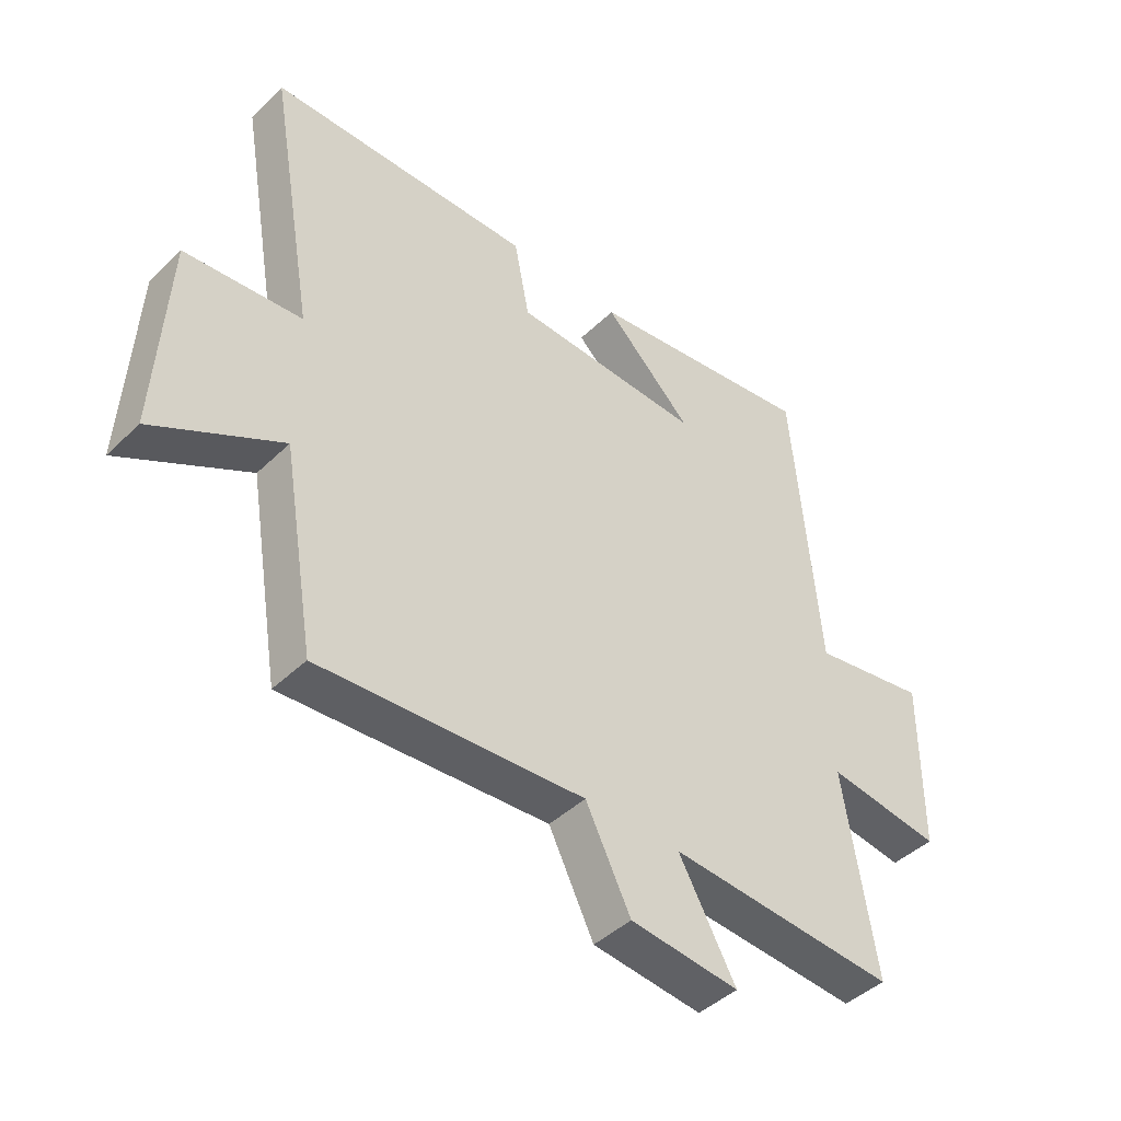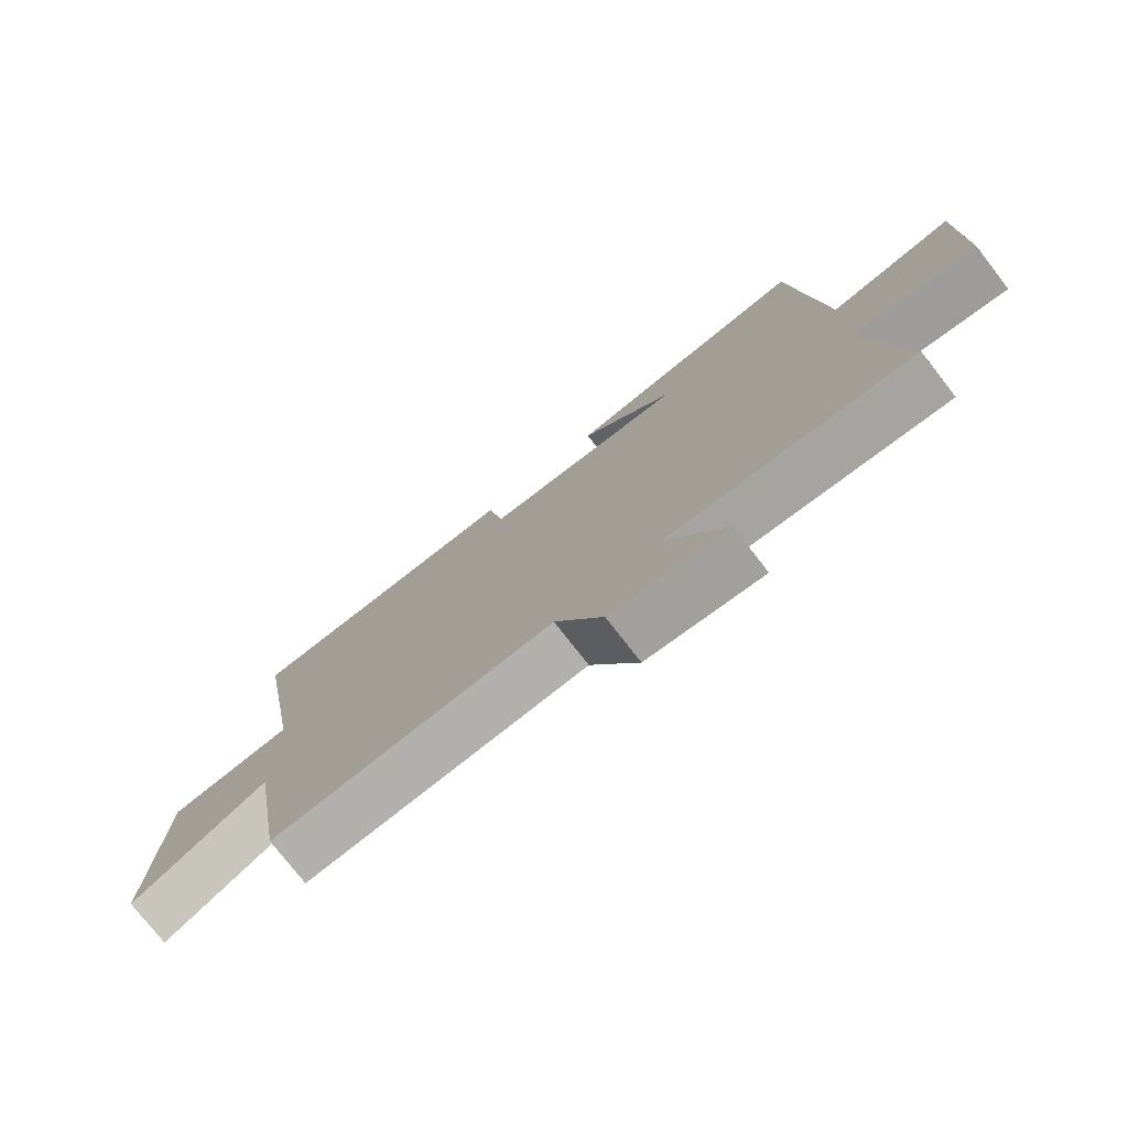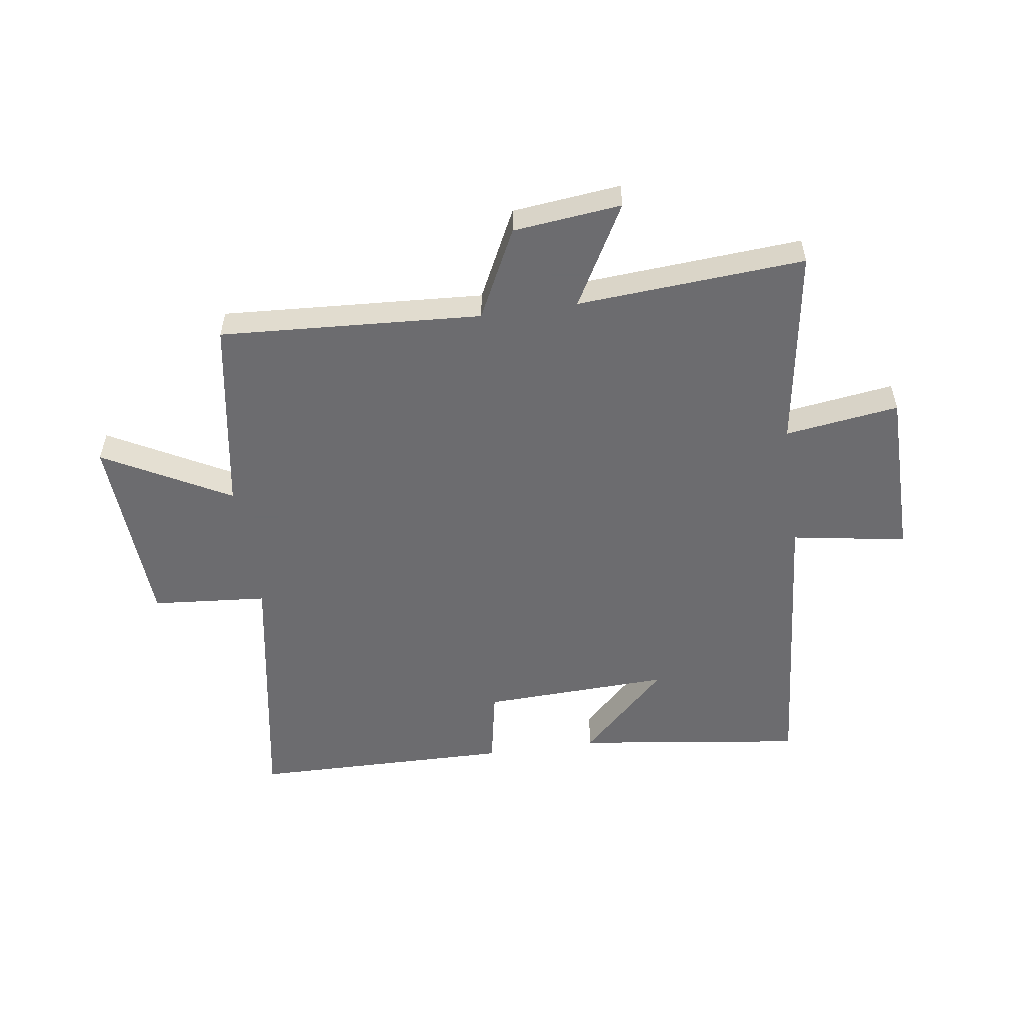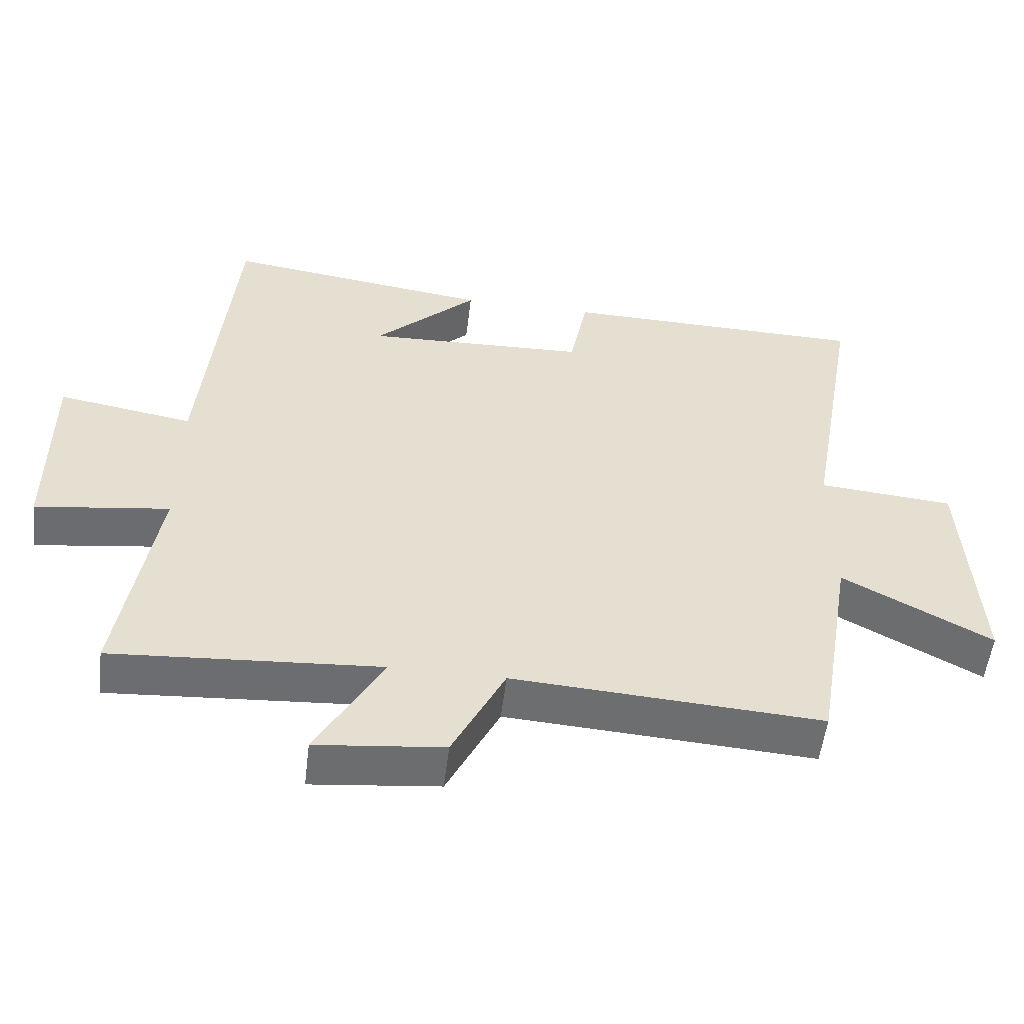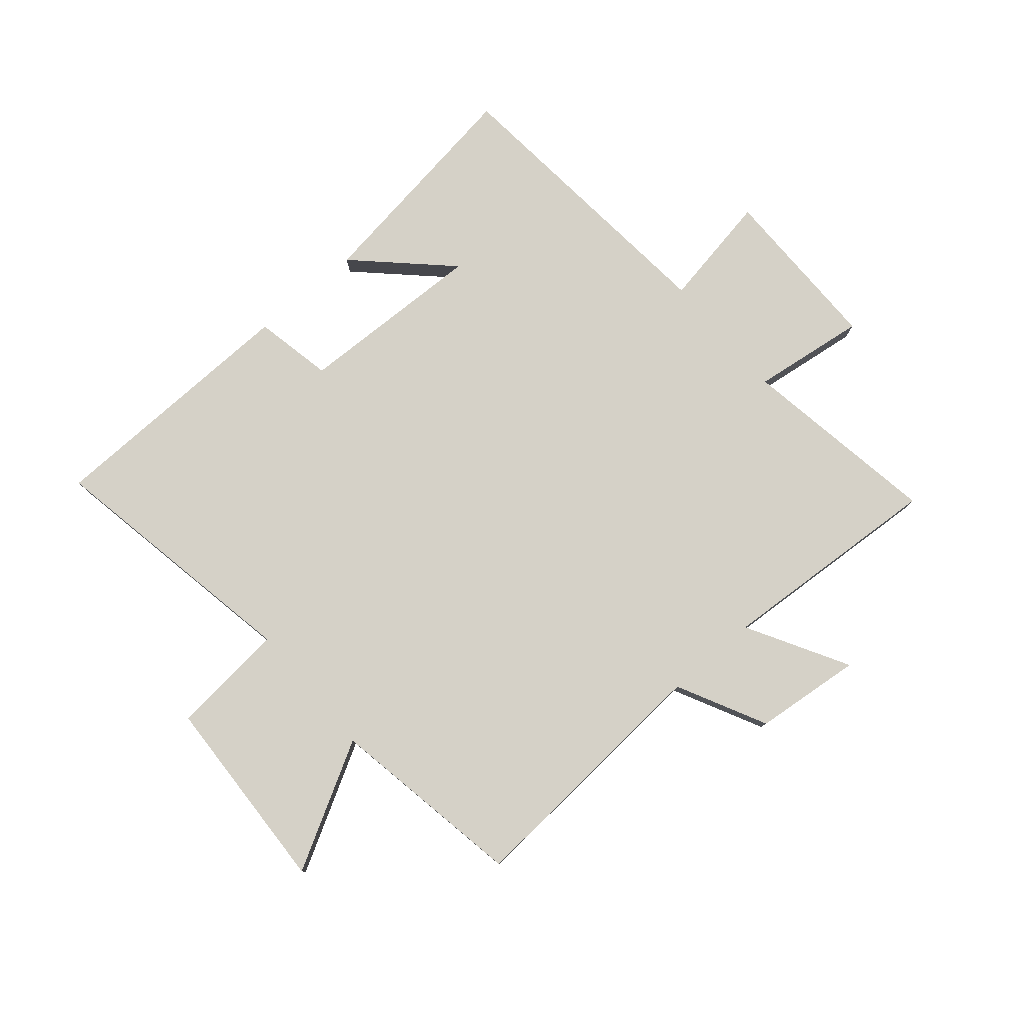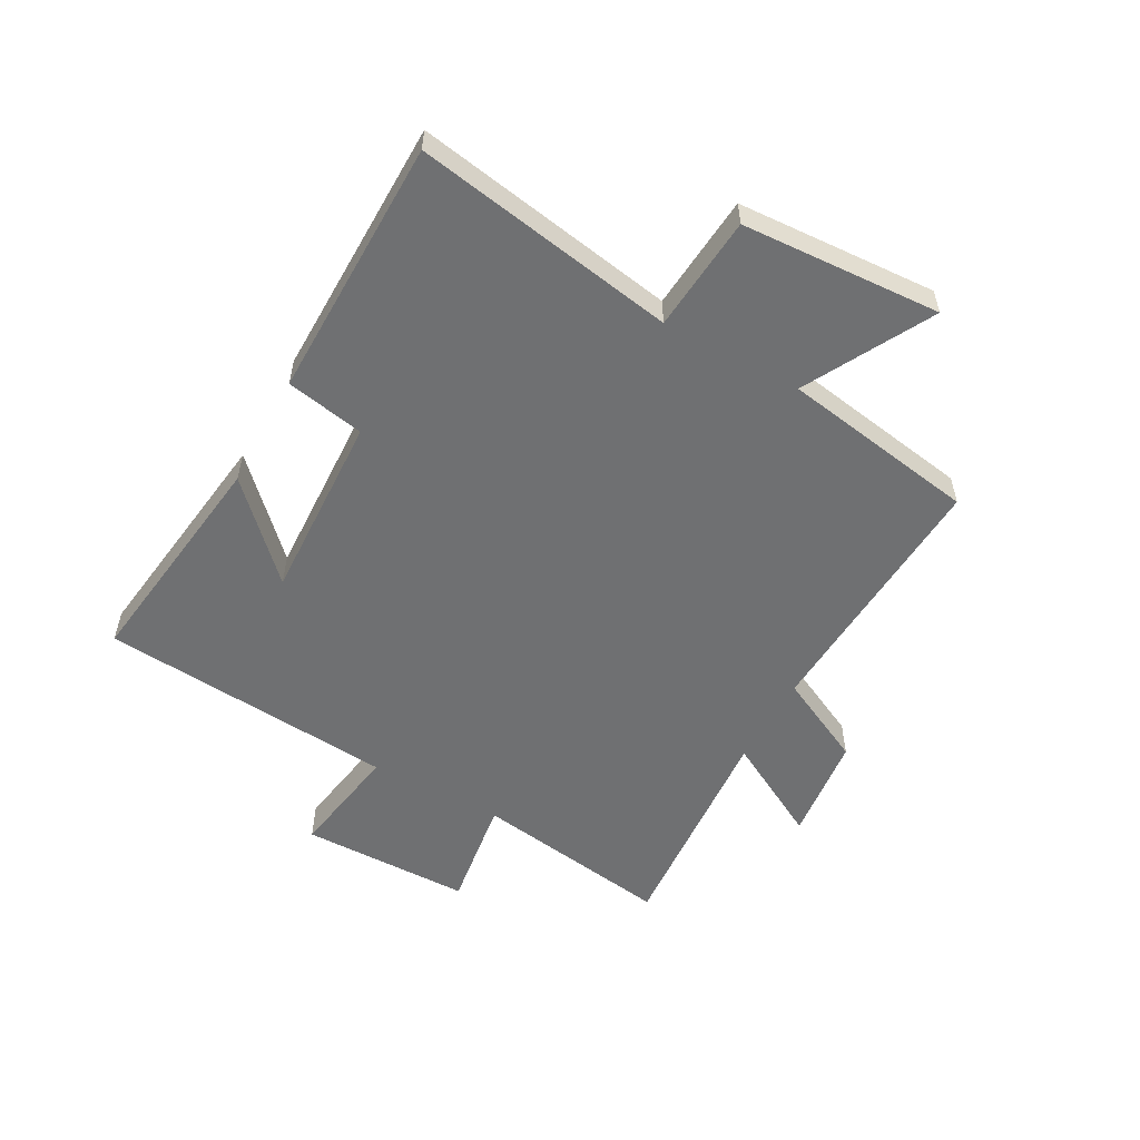
<metadata>
{"format":"obj","ext":"obj","renderer":"f3d","projection":"perspective","resolution":1024,"background":"white","views":[{"elev":-43.9,"azim":138.2,"up":"+Z"},{"elev":-76.3,"azim":-142.1,"up":"+Z"},{"elev":-53.8,"azim":-171.7,"up":"+Y"},{"elev":-54.2,"azim":-6.9,"up":"+Z"},{"elev":79.0,"azim":139.2,"up":"+Y"},{"elev":-54.9,"azim":61.4,"up":"+Y"}]}
</metadata>
<code>
v 0.578 0.07 0.493
v 0.5 0.07 0.046
v 0.697 0.07 0.029
v 0.715 0.07 -0.311
v 0.5 0.07 -0.194
v 0.444 0.07 -0.528
v -0.002 0.07 -0.5
v -0.078 0.07 -0.653
v -0.262 0.07 -0.673
v -0.166 0.07 -0.5
v -0.553 0.07 -0.527
v -0.5 0.07 -0.185
v -0.694 0.07 -0.212
v -0.696 0.07 0.08
v -0.5 0.07 0.047
v -0.456 0.07 0.553
v -0.066 0.07 0.5
v -0.216 0.07 0.354
v 0.106 0.07 0.366
v 0.132 0.07 0.5
v 0.578 0 0.493
v 0.5 0 0.046
v 0.697 0 0.029
v 0.715 0 -0.311
v 0.5 0 -0.194
v 0.444 0 -0.528
v -0.002 0 -0.5
v -0.078 0 -0.653
v -0.262 0 -0.673
v -0.166 0 -0.5
v -0.553 0 -0.527
v -0.5 0 -0.185
v -0.694 0 -0.212
v -0.696 0 0.08
v -0.5 0 0.047
v -0.456 0 0.553
v -0.066 0 0.5
v -0.216 0 0.354
v 0.106 0 0.366
v 0.132 0 0.5
f 19 20 1 2
f 18 19 2
f 16 17 18
f 15 16 18
f 15 18 2
f 12 13 14 15
f 12 15 2 3
f 10 11 12 3
f 7 8 9 10
f 7 10 3
f 5 6 7
f 5 7 3
f 3 4 5
f 22 21 40 39
f 22 39 38
f 38 37 36
f 38 36 35
f 22 38 35
f 35 34 33 32
f 23 22 35 32
f 23 32 31 30
f 30 29 28 27
f 23 30 27
f 27 26 25
f 23 27 25
f 25 24 23
f 1 21 22 2
f 2 22 23 3
f 3 23 24 4
f 4 24 25 5
f 5 25 26 6
f 6 26 27 7
f 7 27 28 8
f 8 28 29 9
f 9 29 30 10
f 10 30 31 11
f 11 31 32 12
f 12 32 33 13
f 13 33 34 14
f 14 34 35 15
f 15 35 36 16
f 16 36 37 17
f 17 37 38 18
f 18 38 39 19
f 19 39 40 20
f 20 40 21 1

</code>
